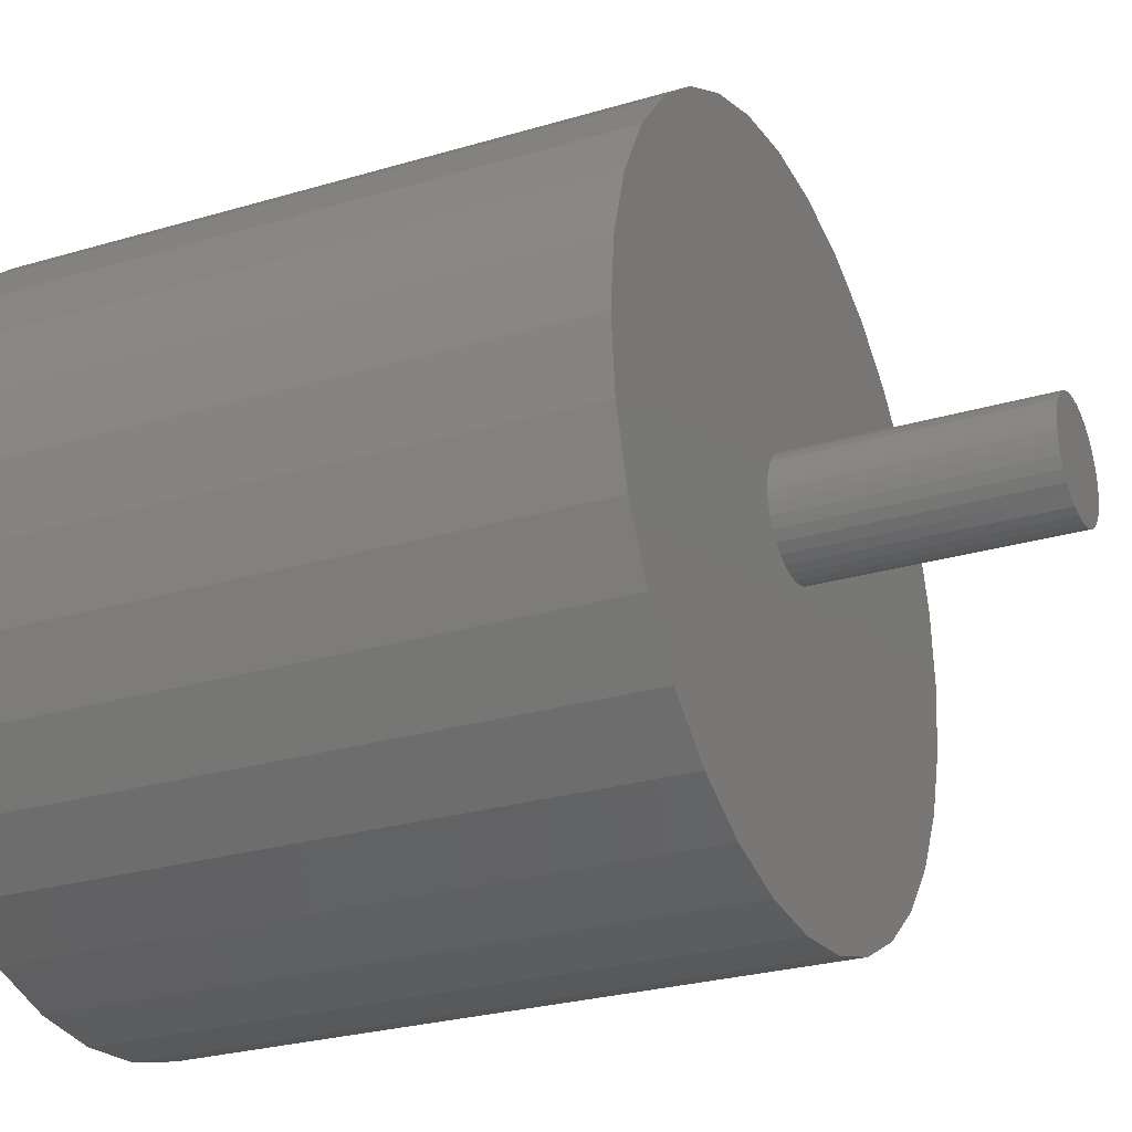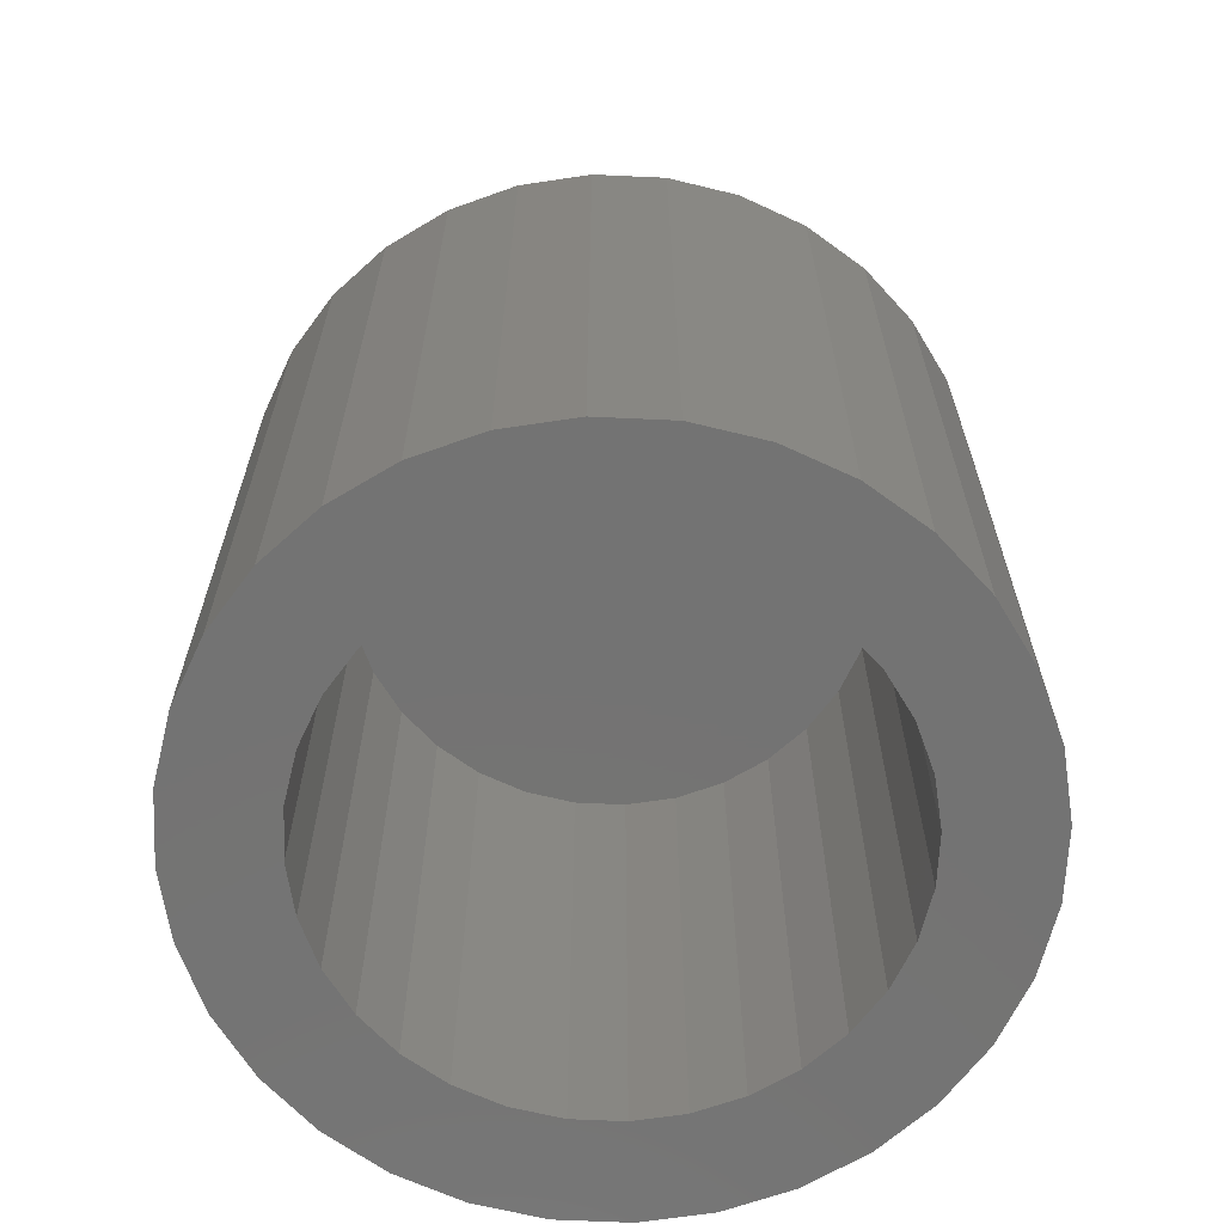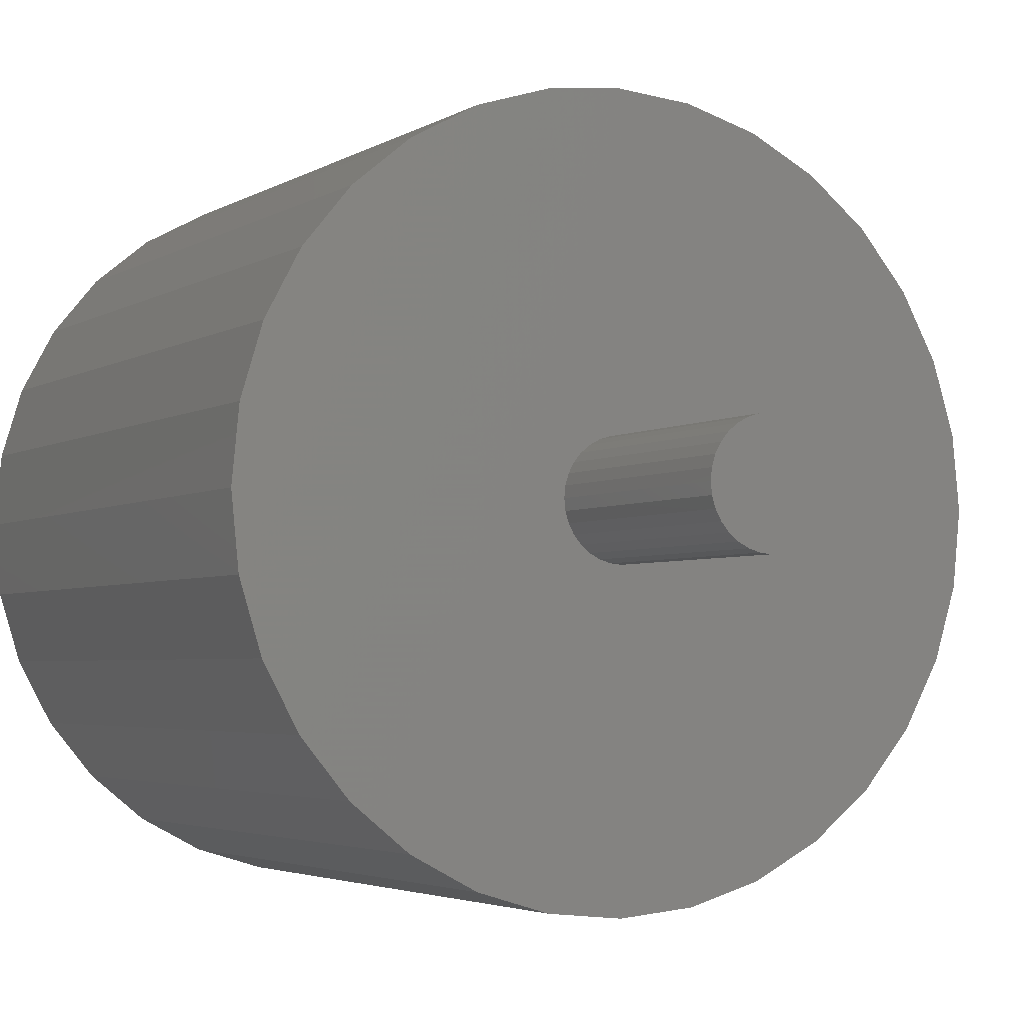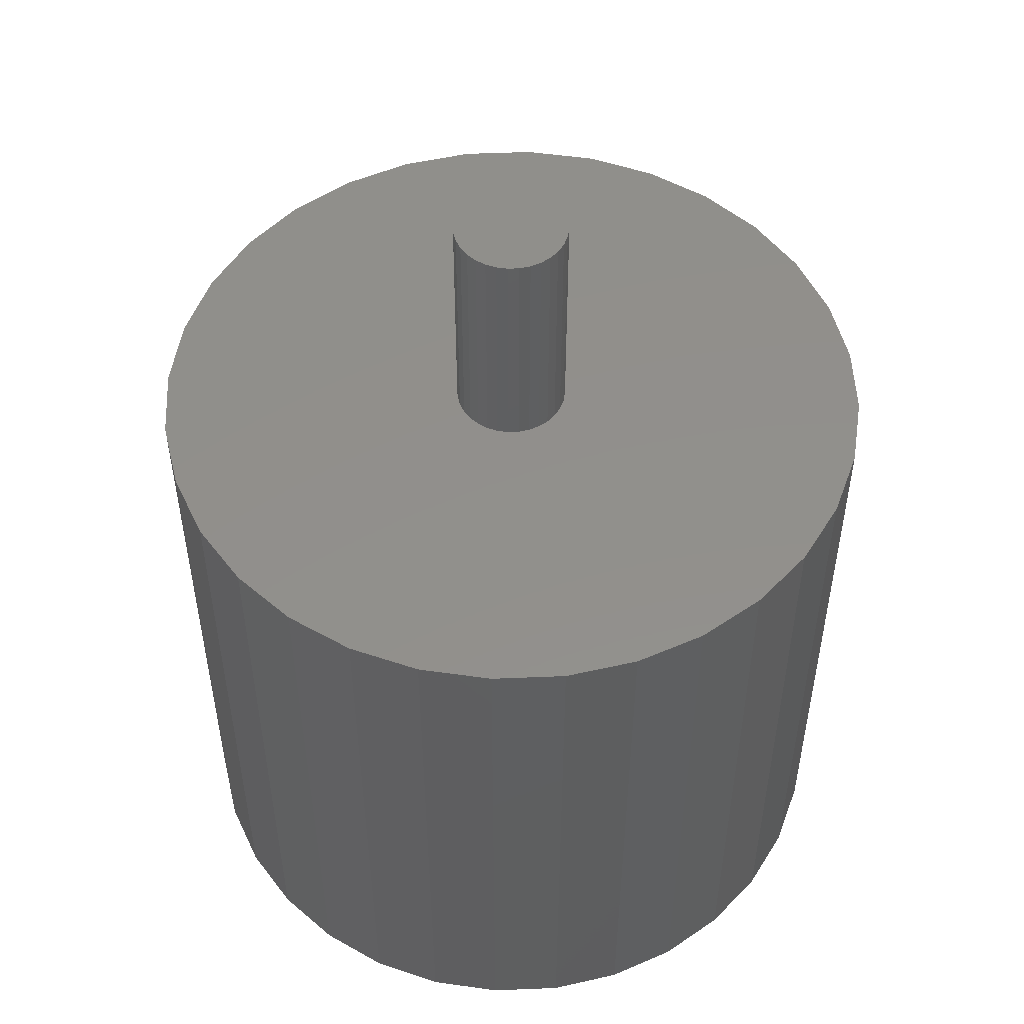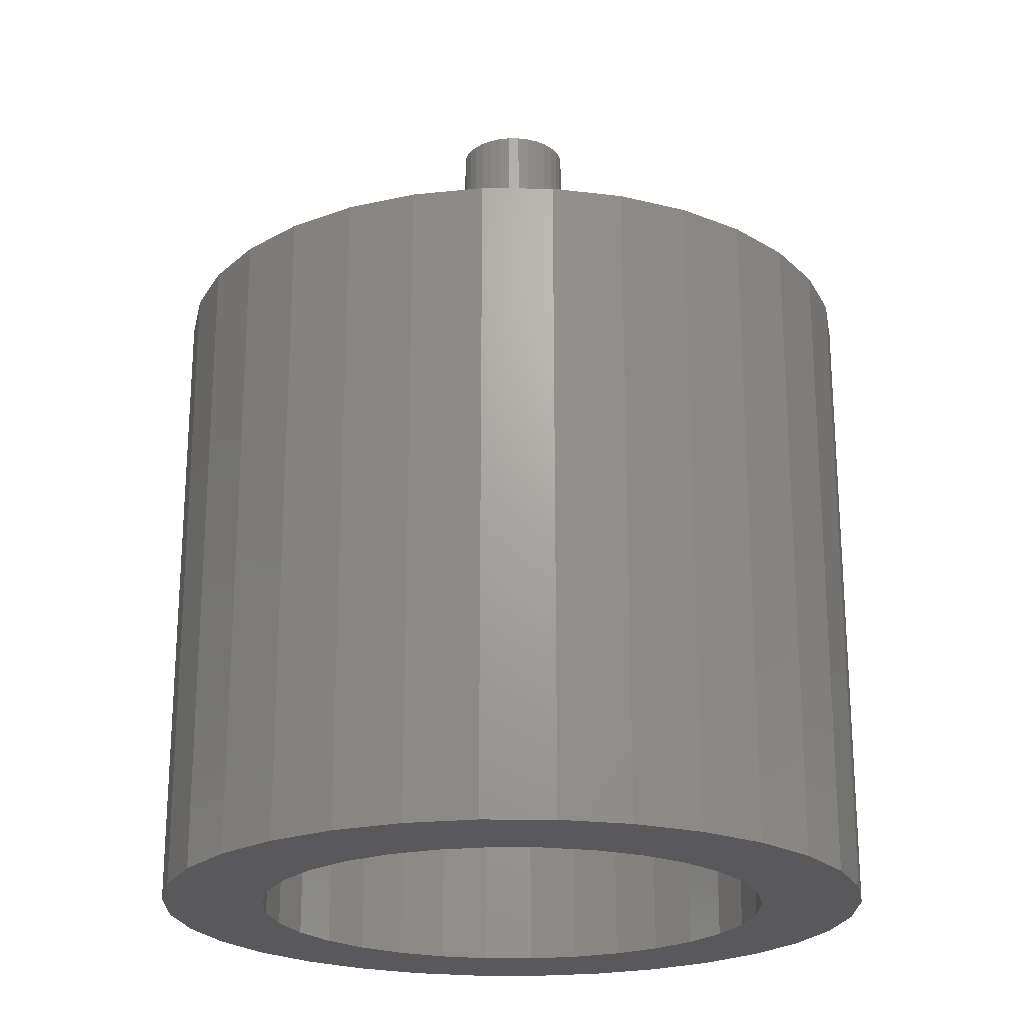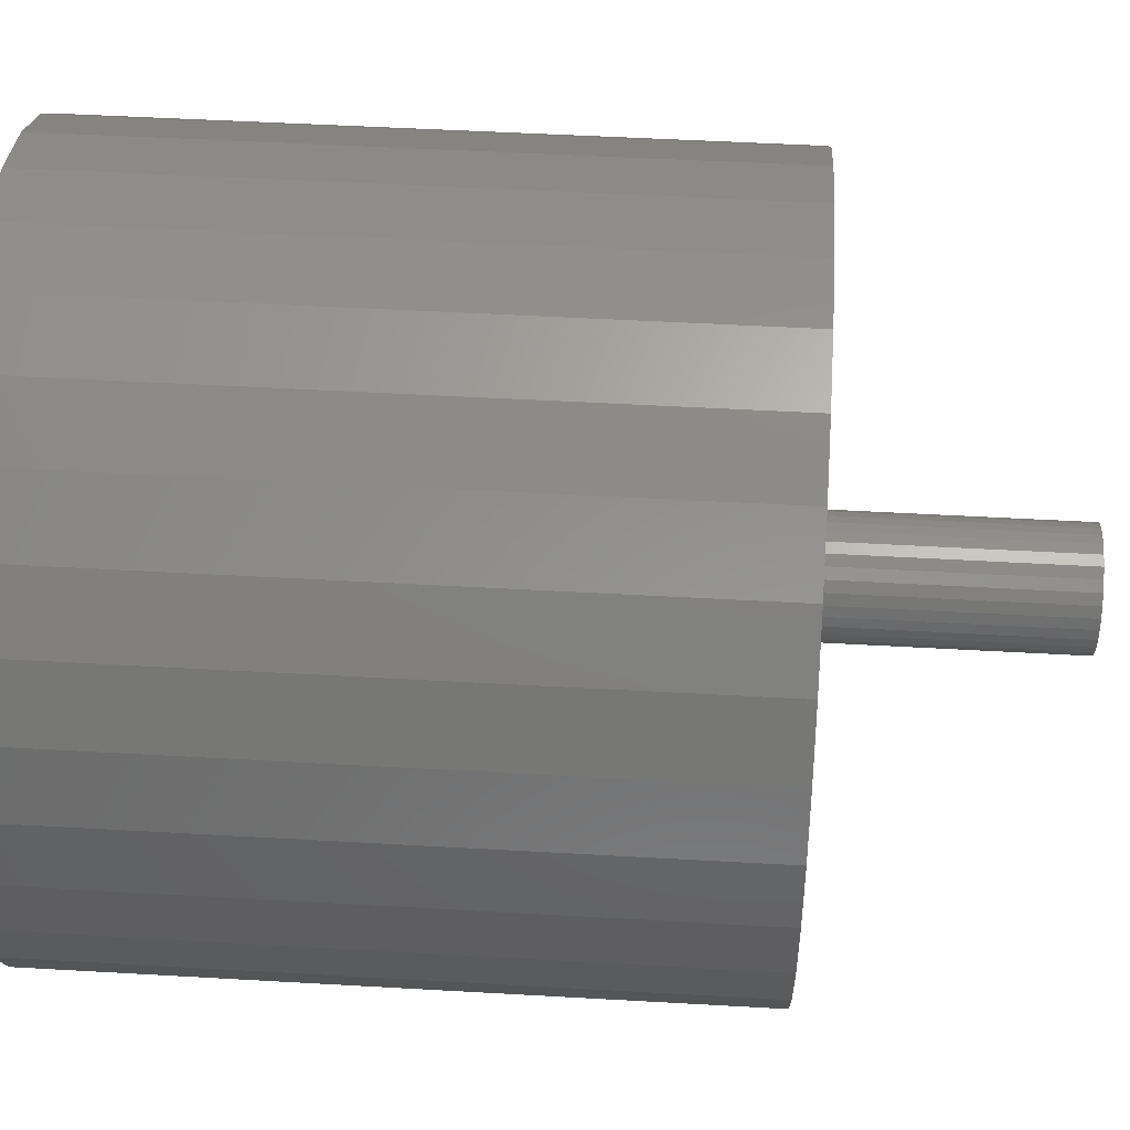
<metadata>
{"format":"stl","ext":"stl","renderer":"f3d","projection":"perspective","resolution":1024,"background":"white","views":[{"elev":-26.7,"azim":-65.0,"up":"+Y"},{"elev":-65.5,"azim":115.5,"up":"+Z"},{"elev":-3.3,"azim":-27.3,"up":"+Y"},{"elev":52.0,"azim":-131.9,"up":"+Z"},{"elev":-22.2,"azim":38.5,"up":"+Z"},{"elev":48.0,"azim":-86.3,"up":"+Y"}]}
</metadata>
<code>
# stl→obj: 192 verts, 380 faces
v 0.3032 0 0.5469
v 0.04786 0 0.5469
v 0.04695 -0.009241 0.5469
v -0.3047 3.722e-17 0.5469
v -0.2988 -0.0593 0.5469
v -0.04596 -0.009241 0.5469
v -0.04688 5.801e-18 0.5469
v -0.04596 0.009241 0.5469
v 0.0004934 0.04737 0.5469
v 0.009735 0.04646 0.5469
v 0.2974 0.0593 0.5469
v 0.2801 0.1163 0.5469
v 0.252 0.1689 0.5469
v 0.2142 0.2149 0.5469
v 0.1681 0.2527 0.5469
v 0.1156 0.2808 0.5469
v 0.05856 0.2981 0.5469
v -0.0007401 0.3039 0.5469
v -0.06004 0.2981 0.5469
v -0.1171 0.2808 0.5469
v -0.1696 0.2527 0.5469
v -0.2157 0.2149 0.5469
v -0.2535 0.1689 0.5469
v -0.2816 0.1163 0.5469
v -0.2988 0.0593 0.5469
v -0.04327 0.01813 0.5469
v -0.03889 0.02632 0.5469
v -0.033 0.03349 0.5469
v -0.02582 0.03939 0.5469
v -0.01763 0.04376 0.5469
v -0.008748 0.04646 0.5469
v -0.2816 -0.1163 0.5469
v 0.0004934 -0.04737 0.5469
v -0.008748 -0.04646 0.5469
v -0.01763 -0.04376 0.5469
v -0.02582 -0.03939 0.5469
v -0.033 -0.03349 0.5469
v -0.03889 -0.02632 0.5469
v -0.04327 -0.01813 0.5469
v -0.2535 -0.1689 0.5469
v -0.2157 -0.2149 0.5469
v -0.1696 -0.2527 0.5469
v -0.1171 -0.2808 0.5469
v -0.06004 -0.2981 0.5469
v -0.0007401 -0.3039 0.5469
v 0.05856 -0.2981 0.5469
v 0.1156 -0.2808 0.5469
v 0.1681 -0.2527 0.5469
v 0.2142 -0.2149 0.5469
v 0.252 -0.1689 0.5469
v 0.2801 -0.1163 0.5469
v 0.2974 -0.0593 0.5469
v 0.01862 0.04376 0.5469
v 0.02681 0.03939 0.5469
v 0.03399 0.03349 0.5469
v 0.03988 0.02632 0.5469
v 0.04426 0.01813 0.5469
v 0.04695 0.009241 0.5469
v 0.04426 -0.01813 0.5469
v 0.03988 -0.02632 0.5469
v 0.03399 -0.03349 0.5469
v 0.02681 -0.03939 0.5469
v 0.01862 -0.04376 0.5469
v 0.009735 -0.04646 0.5469
v 0.04786 0 0.75
v 0.04695 -0.009241 0.75
v 0.04426 -0.01813 0.75
v 0.03988 -0.02632 0.75
v 0.03399 -0.03349 0.75
v 0.02681 -0.03939 0.75
v 0.01862 -0.04376 0.75
v 0.009735 -0.04646 0.75
v 0.0004934 -0.04737 0.75
v -0.008748 -0.04646 0.75
v -0.01763 -0.04376 0.75
v -0.02582 -0.03939 0.75
v -0.033 -0.03349 0.75
v -0.03889 -0.02632 0.75
v -0.04327 -0.01813 0.75
v -0.04596 -0.009241 0.75
v -0.04688 5.801e-18 0.75
v -0.04596 0.009241 0.75
v -0.04327 0.01813 0.75
v -0.03889 0.02632 0.75
v -0.033 0.03349 0.75
v -0.02582 0.03939 0.75
v -0.01763 0.04376 0.75
v -0.008748 0.04646 0.75
v 0.0004934 0.04737 0.75
v 0.009735 0.04646 0.75
v 0.01862 0.04376 0.75
v 0.02681 0.03939 0.75
v 0.03399 0.03349 0.75
v 0.03988 0.02632 0.75
v 0.04426 0.01813 0.75
v 0.04695 0.009241 0.75
v -0.1549 0.1542 0
v -0.182 0.1211 0
v -0.2816 0.1163 0
v 0.08269 0.2014 0
v 0.04179 0.2138 0
v 0.2142 0.2149 0
v -0.2157 -0.2149 0
v -0.2535 -0.1689 0
v -0.1219 -0.1813 0
v -0.08417 -0.2014 0
v -0.04327 -0.2138 0
v -0.0007401 -0.218 0
v -0.1696 -0.2527 0
v 0.04179 -0.2138 0
v 0.2142 -0.2149 0
v 0.1681 -0.2527 0
v 0.1156 -0.2808 0
v 0.05856 -0.2981 0
v -0.0007401 -0.3039 0
v -0.06004 -0.2981 0
v -0.1171 -0.2808 0
v -0.0007401 0.218 0
v -0.04327 0.2138 0
v -0.2157 0.2149 0
v -0.1696 0.2527 0
v -0.1171 0.2808 0
v -0.06004 0.2981 0
v -0.0007401 0.3039 0
v 0.05856 0.2981 0
v 0.1156 0.2808 0
v 0.1681 0.2527 0
v -0.08417 0.2014 0
v -0.1219 0.1813 0
v -0.2535 0.1689 0
v -0.2146 0.04253 0
v -0.2988 0.0593 0
v -0.2022 0.08343 0
v -0.182 -0.1211 0
v -0.2816 -0.1163 0
v -0.2022 -0.08343 0
v -0.2988 -0.0593 0
v -0.2146 -0.04253 0
v -0.3047 3.722e-17 0
v -0.2188 -7.012e-17 0
v -0.1549 -0.1542 0
v 0.1805 0.1211 0
v 0.1534 0.1542 0
v 0.2801 0.1163 0
v 0.1204 0.1813 0
v 0.252 0.1689 0
v 0.2131 0.04253 0
v 0.2007 0.08343 0
v 0.2974 0.0593 0
v 0.1805 -0.1211 0
v 0.2007 -0.08343 0
v 0.2801 -0.1163 0
v 0.2131 -0.04253 0
v 0.2974 -0.0593 0
v 0.2173 0 0
v 0.3032 0 0
v 0.1204 -0.1813 0
v 0.1534 -0.1542 0
v 0.252 -0.1689 0
v 0.08269 -0.2014 0
v 0.04179 -0.2138 0.4609
v 0.08269 -0.2014 0.4609
v 0.1204 -0.1813 0.4609
v 0.1534 -0.1542 0.4609
v 0.1805 -0.1211 0.4609
v 0.2007 -0.08343 0.4609
v 0.2131 -0.04253 0.4609
v 0.2173 0 0.4609
v -0.0007401 -0.218 0.4609
v -0.04327 -0.2138 0.4609
v -0.08417 -0.2014 0.4609
v -0.1219 -0.1813 0.4609
v -0.1549 -0.1542 0.4609
v -0.182 -0.1211 0.4609
v -0.2022 -0.08343 0.4609
v -0.2146 -0.04253 0.4609
v -0.2188 -7.012e-17 0.4609
v -0.04327 0.2138 0.4609
v -0.08417 0.2014 0.4609
v -0.1219 0.1813 0.4609
v -0.1549 0.1542 0.4609
v -0.182 0.1211 0.4609
v -0.2022 0.08343 0.4609
v -0.2146 0.04253 0.4609
v -0.0007401 0.218 0.4609
v 0.04179 0.2138 0.4609
v 0.08269 0.2014 0.4609
v 0.1204 0.1813 0.4609
v 0.1534 0.1542 0.4609
v 0.1805 0.1211 0.4609
v 0.2007 0.08343 0.4609
v 0.2131 0.04253 0.4609
f 1 2 3
f 4 5 6
f 4 6 7
f 4 7 8
f 9 10 11
f 9 11 12
f 9 12 13
f 9 13 14
f 9 14 15
f 9 15 16
f 9 16 17
f 9 17 18
f 9 18 19
f 9 19 20
f 9 20 21
f 9 21 22
f 9 22 23
f 9 23 24
f 9 24 25
f 25 4 8
f 25 8 26
f 25 26 27
f 25 27 28
f 25 28 29
f 25 29 30
f 25 30 31
f 25 31 9
f 5 32 33
f 5 33 34
f 5 34 35
f 5 35 36
f 5 36 37
f 5 37 38
f 5 38 39
f 5 39 6
f 33 32 40
f 33 40 41
f 33 41 42
f 33 42 43
f 33 43 44
f 33 44 45
f 33 45 46
f 33 46 47
f 33 47 48
f 33 48 49
f 33 49 50
f 33 50 51
f 33 51 52
f 11 10 53
f 11 53 54
f 11 54 55
f 11 55 56
f 11 56 57
f 11 57 58
f 11 58 2
f 11 2 1
f 52 1 3
f 52 3 59
f 52 59 60
f 52 60 61
f 52 61 62
f 52 62 63
f 52 63 64
f 52 64 33
f 2 65 3
f 3 65 66
f 3 66 59
f 59 66 67
f 59 67 60
f 60 67 68
f 60 68 61
f 61 68 69
f 61 69 62
f 62 69 70
f 62 70 63
f 63 70 71
f 63 71 64
f 64 71 72
f 64 72 33
f 33 72 73
f 33 73 34
f 34 73 74
f 34 74 35
f 35 74 75
f 35 75 36
f 36 75 76
f 36 76 37
f 37 76 77
f 37 77 38
f 38 77 78
f 38 78 39
f 39 78 79
f 39 79 6
f 6 79 80
f 6 80 7
f 7 80 81
f 7 81 8
f 8 81 82
f 8 82 26
f 26 82 83
f 26 83 27
f 27 83 84
f 27 84 28
f 28 84 85
f 28 85 29
f 29 85 86
f 29 86 30
f 30 86 87
f 30 87 31
f 31 87 88
f 31 88 9
f 9 88 89
f 9 89 10
f 10 89 90
f 10 90 53
f 53 90 91
f 53 91 54
f 54 91 92
f 54 92 55
f 55 92 93
f 55 93 56
f 56 93 94
f 56 94 57
f 57 94 95
f 57 95 58
f 58 95 96
f 58 96 2
f 2 96 65
f 89 88 87
f 90 89 87
f 90 87 91
f 91 87 86
f 91 86 92
f 92 86 85
f 92 85 93
f 93 85 84
f 93 84 94
f 94 84 83
f 94 83 95
f 95 83 82
f 95 82 96
f 66 79 67
f 67 79 78
f 67 78 68
f 68 78 77
f 68 77 69
f 69 77 76
f 69 76 70
f 70 76 75
f 70 75 71
f 71 75 74
f 71 74 73
f 71 73 72
f 96 82 65
f 65 82 81
f 65 81 66
f 66 81 80
f 66 80 79
f 97 98 99
f 100 101 102
f 103 104 105
f 103 105 106
f 103 106 107
f 103 107 108
f 103 108 109
f 108 110 111
f 108 111 112
f 108 112 113
f 108 113 114
f 108 114 115
f 108 115 116
f 108 116 117
f 108 117 109
f 118 119 120
f 118 120 121
f 118 121 122
f 118 122 123
f 118 123 124
f 118 124 125
f 118 125 126
f 118 126 127
f 118 127 102
f 118 102 101
f 119 128 120
f 120 128 129
f 120 129 130
f 130 129 97
f 130 97 99
f 131 132 133
f 133 132 99
f 133 99 98
f 134 135 136
f 136 135 137
f 136 137 138
f 138 137 139
f 138 139 140
f 140 139 132
f 140 132 131
f 105 104 141
f 141 104 135
f 141 135 134
f 142 143 144
f 144 143 145
f 144 145 146
f 146 145 100
f 146 100 102
f 147 148 149
f 149 148 142
f 149 142 144
f 150 151 152
f 152 151 153
f 152 153 154
f 154 153 155
f 154 155 156
f 156 155 147
f 156 147 149
f 157 158 159
f 159 158 150
f 159 150 152
f 110 160 111
f 111 160 157
f 111 157 159
f 108 161 110
f 110 161 162
f 110 162 160
f 160 162 163
f 160 163 157
f 157 163 164
f 157 164 158
f 158 164 165
f 158 165 150
f 150 165 166
f 150 166 151
f 151 166 167
f 151 167 153
f 153 167 168
f 153 168 155
f 161 108 169
f 169 108 107
f 169 107 170
f 170 107 106
f 170 106 171
f 171 106 105
f 171 105 172
f 172 105 141
f 172 141 173
f 173 141 134
f 173 134 174
f 174 134 136
f 174 136 175
f 175 136 138
f 175 138 176
f 176 138 140
f 176 140 177
f 118 178 119
f 119 178 179
f 119 179 128
f 128 179 180
f 128 180 129
f 129 180 181
f 129 181 97
f 97 181 182
f 97 182 98
f 98 182 183
f 98 183 133
f 133 183 184
f 133 184 131
f 131 184 177
f 131 177 140
f 178 118 185
f 185 118 101
f 185 101 186
f 186 101 100
f 186 100 187
f 187 100 145
f 187 145 188
f 188 145 143
f 188 143 189
f 189 143 142
f 189 142 190
f 190 142 148
f 190 148 191
f 191 148 147
f 191 147 192
f 192 147 155
f 192 155 168
f 167 192 168
f 191 192 167
f 166 191 167
f 176 184 175
f 184 176 177
f 184 183 175
f 175 183 182
f 175 182 174
f 174 182 181
f 174 181 173
f 173 181 180
f 173 180 172
f 172 180 179
f 172 179 171
f 171 179 178
f 171 178 170
f 170 178 185
f 170 185 169
f 169 185 186
f 169 186 161
f 161 186 187
f 161 187 162
f 162 187 188
f 162 188 163
f 163 188 189
f 163 189 164
f 164 189 190
f 164 190 165
f 165 190 191
f 165 191 166
f 156 1 154
f 154 1 52
f 154 52 152
f 152 52 51
f 152 51 159
f 159 51 50
f 159 50 111
f 111 50 49
f 111 49 112
f 112 49 48
f 112 48 113
f 113 48 47
f 113 47 114
f 114 47 46
f 114 46 115
f 115 46 45
f 115 45 116
f 116 45 44
f 116 44 117
f 117 44 43
f 117 43 109
f 109 43 42
f 109 42 103
f 103 42 41
f 103 41 104
f 104 41 40
f 104 40 135
f 135 40 32
f 135 32 137
f 137 32 5
f 137 5 139
f 139 5 4
f 139 4 132
f 132 4 25
f 132 25 99
f 99 25 24
f 99 24 130
f 130 24 23
f 130 23 120
f 120 23 22
f 120 22 121
f 121 22 21
f 121 21 122
f 122 21 20
f 122 20 123
f 123 20 19
f 123 19 124
f 124 19 18
f 124 18 125
f 125 18 17
f 125 17 126
f 126 17 16
f 126 16 127
f 127 16 15
f 127 15 102
f 102 15 14
f 102 14 146
f 146 14 13
f 146 13 144
f 144 13 12
f 144 12 149
f 149 12 11
f 149 11 156
f 156 11 1

</code>
